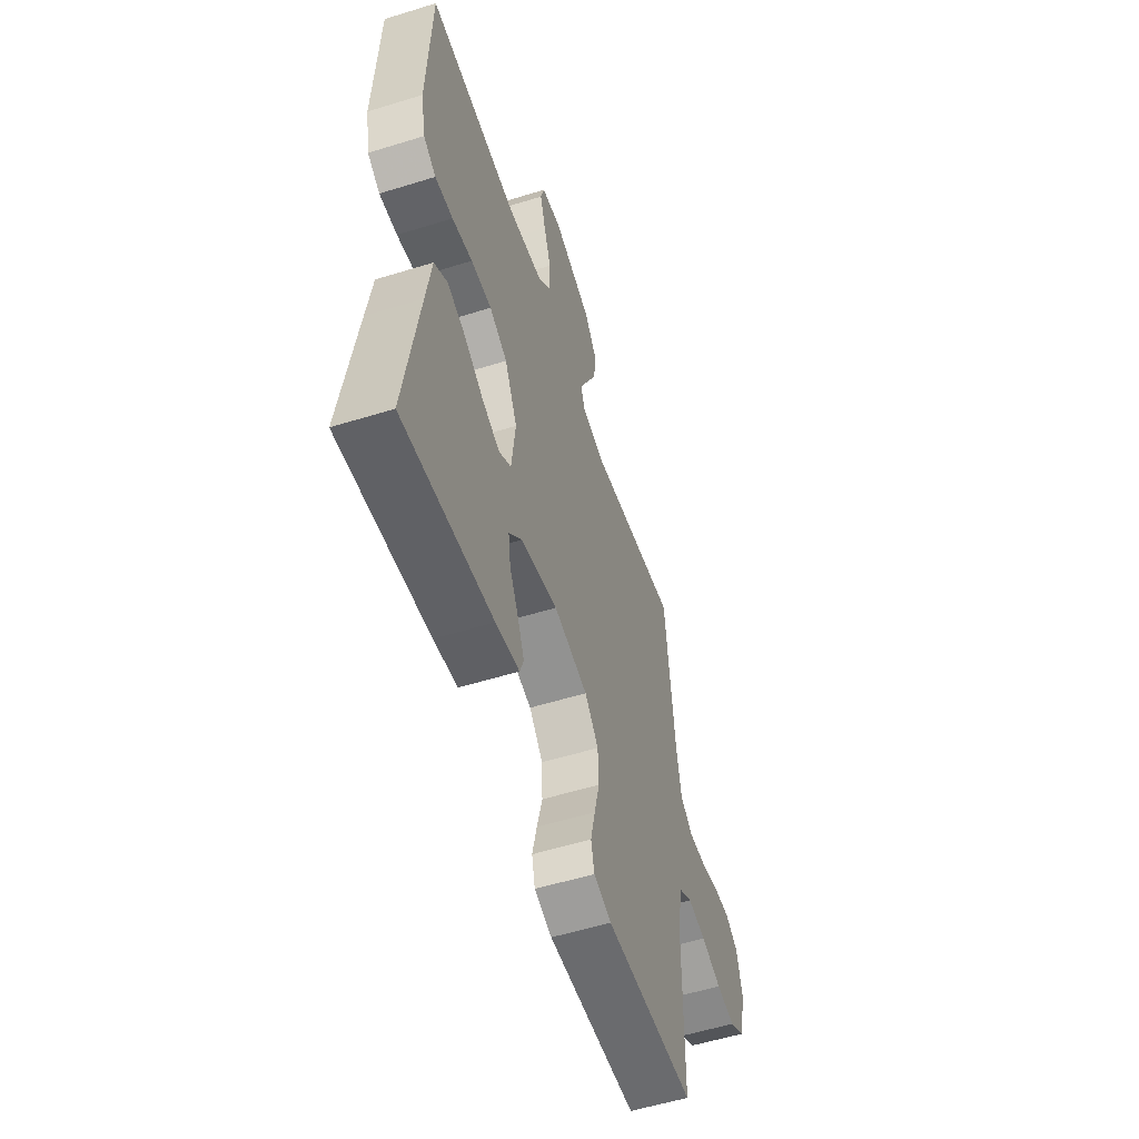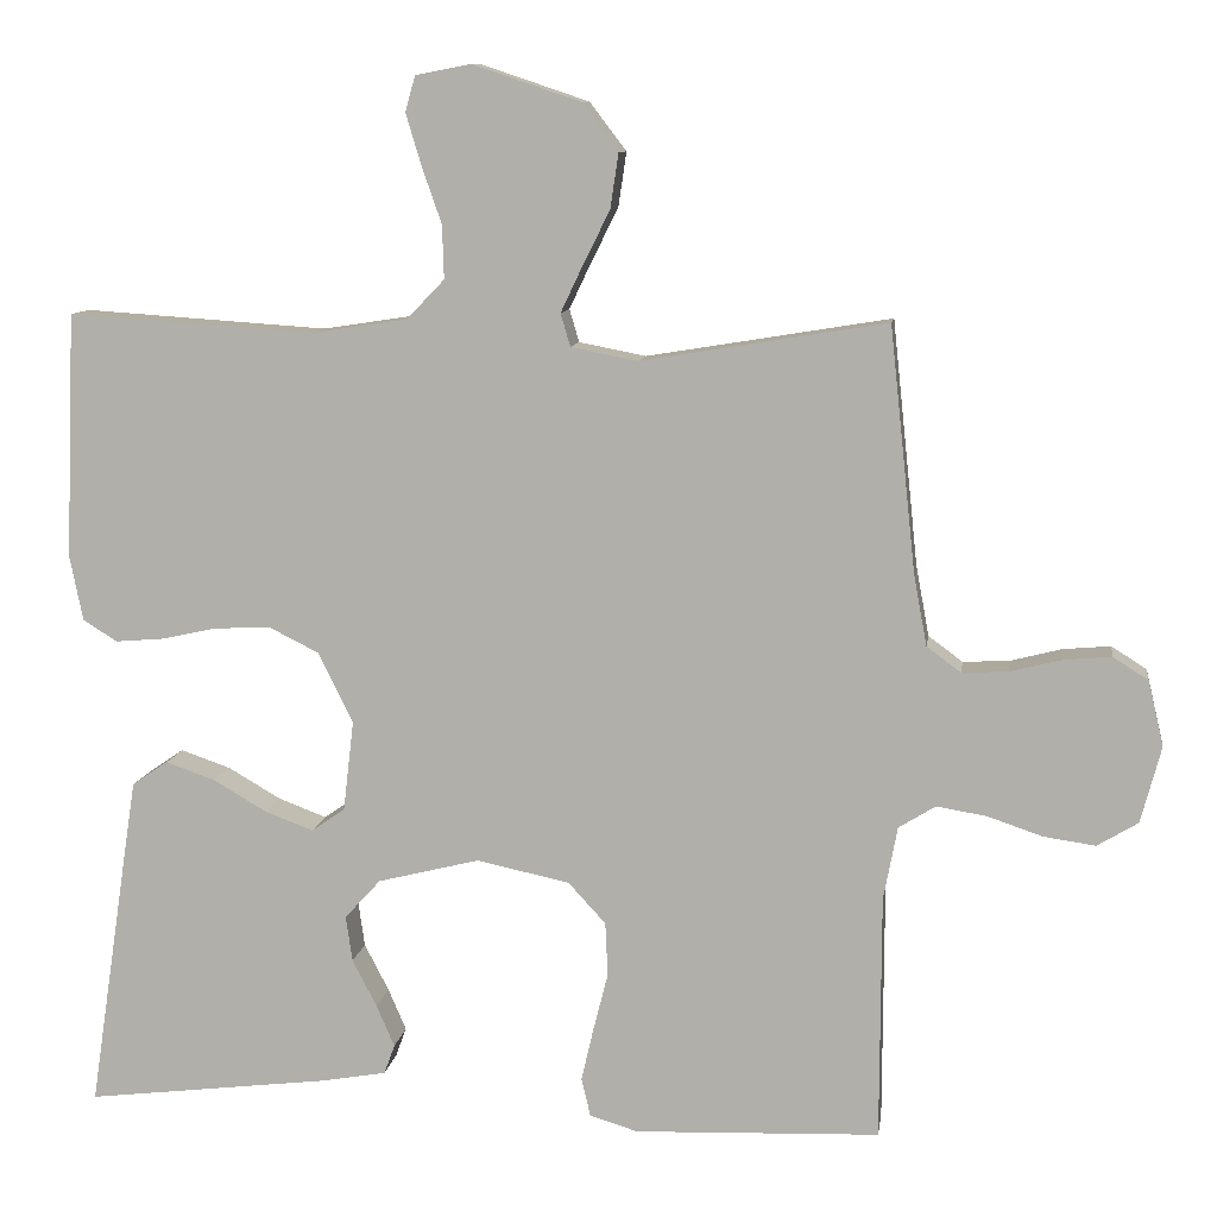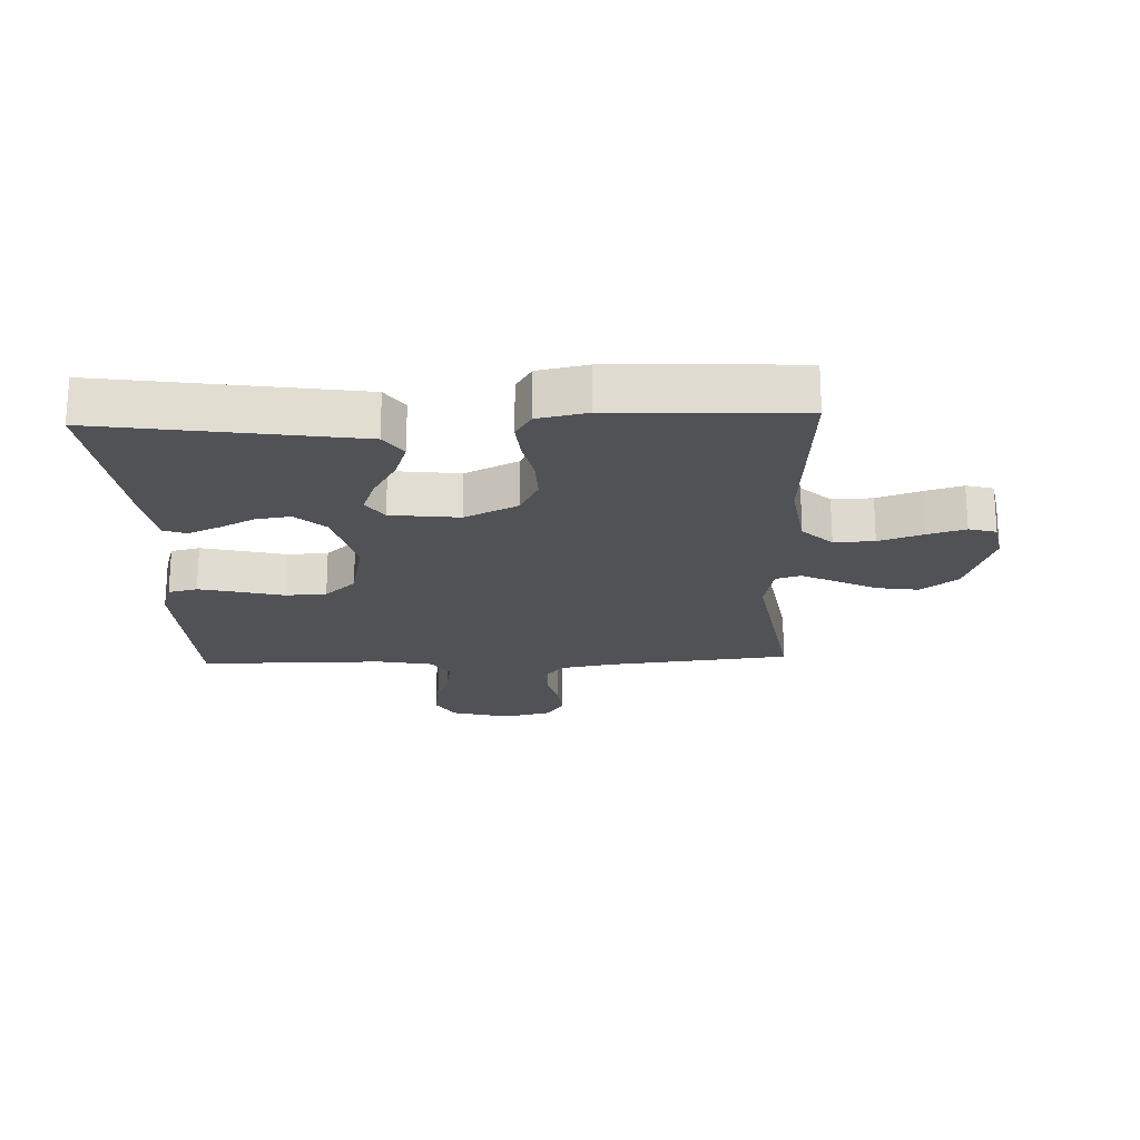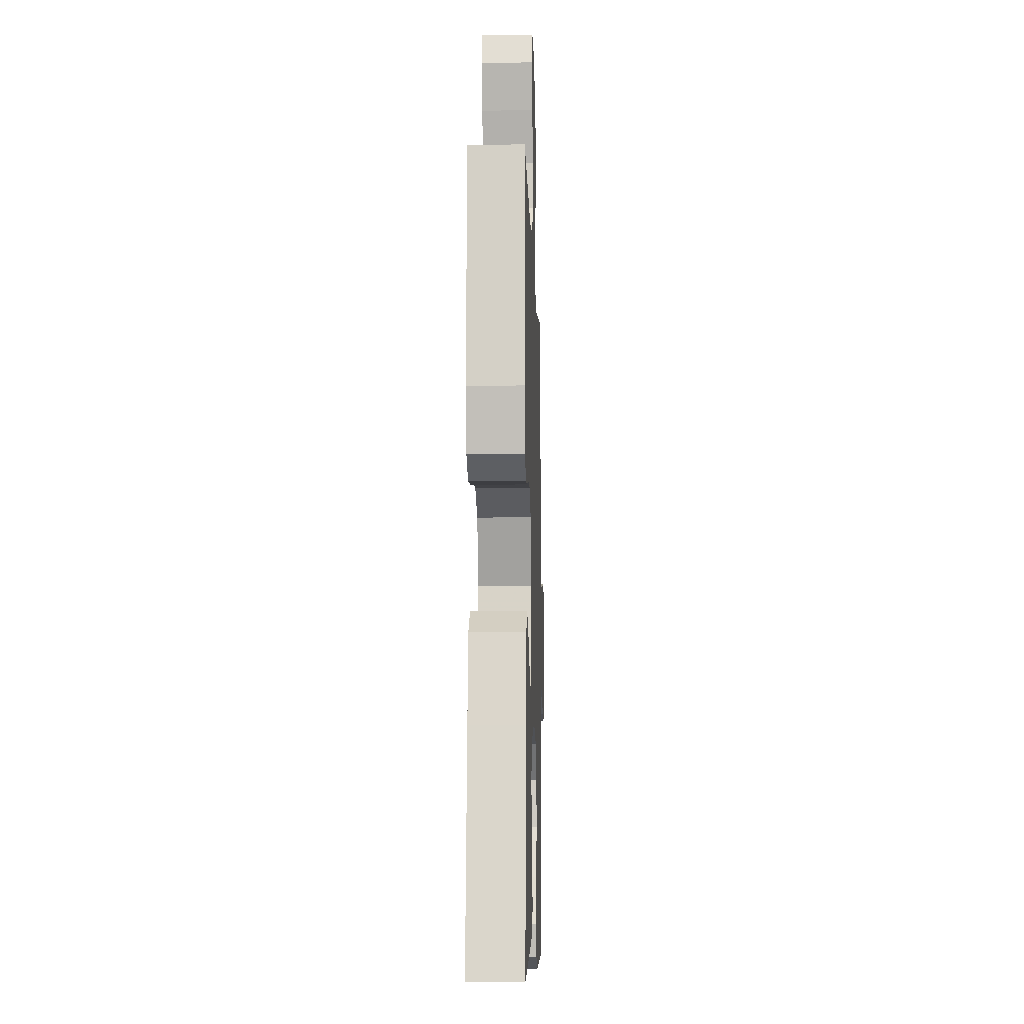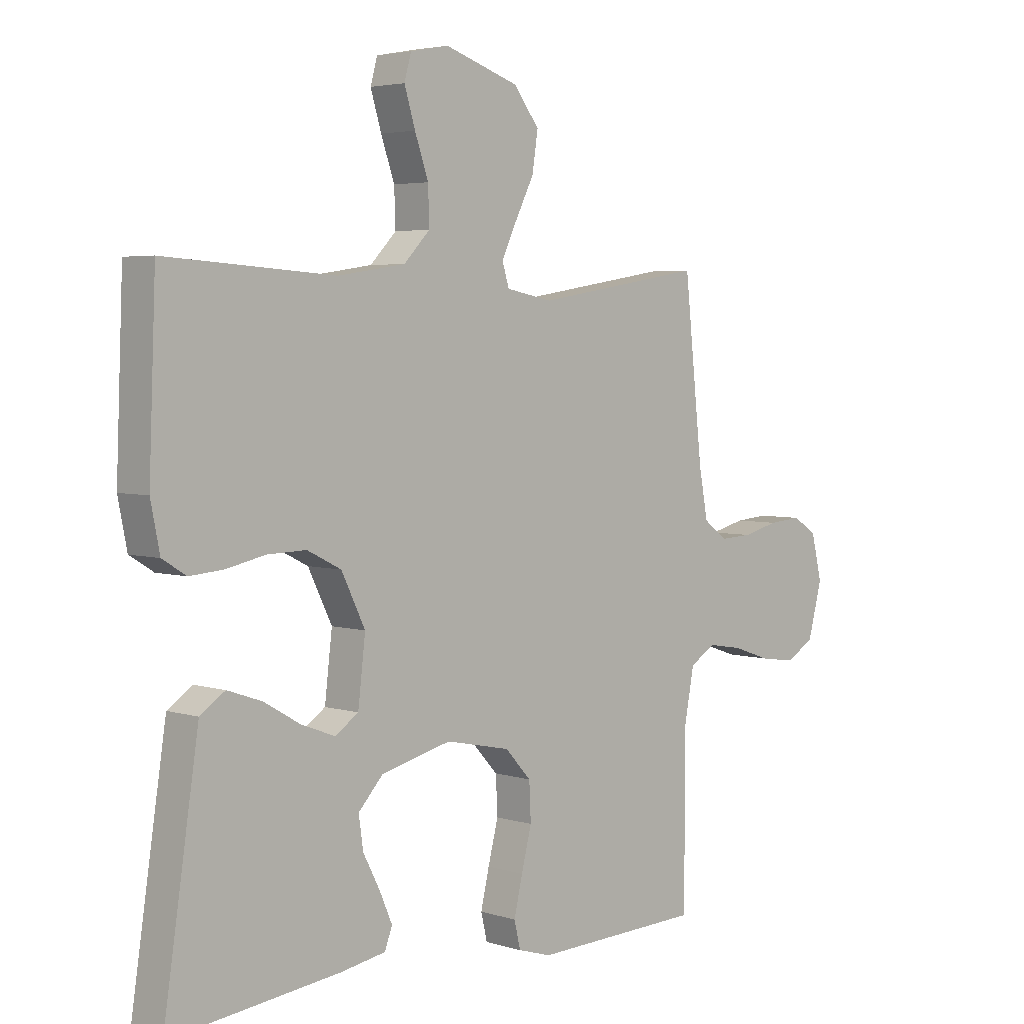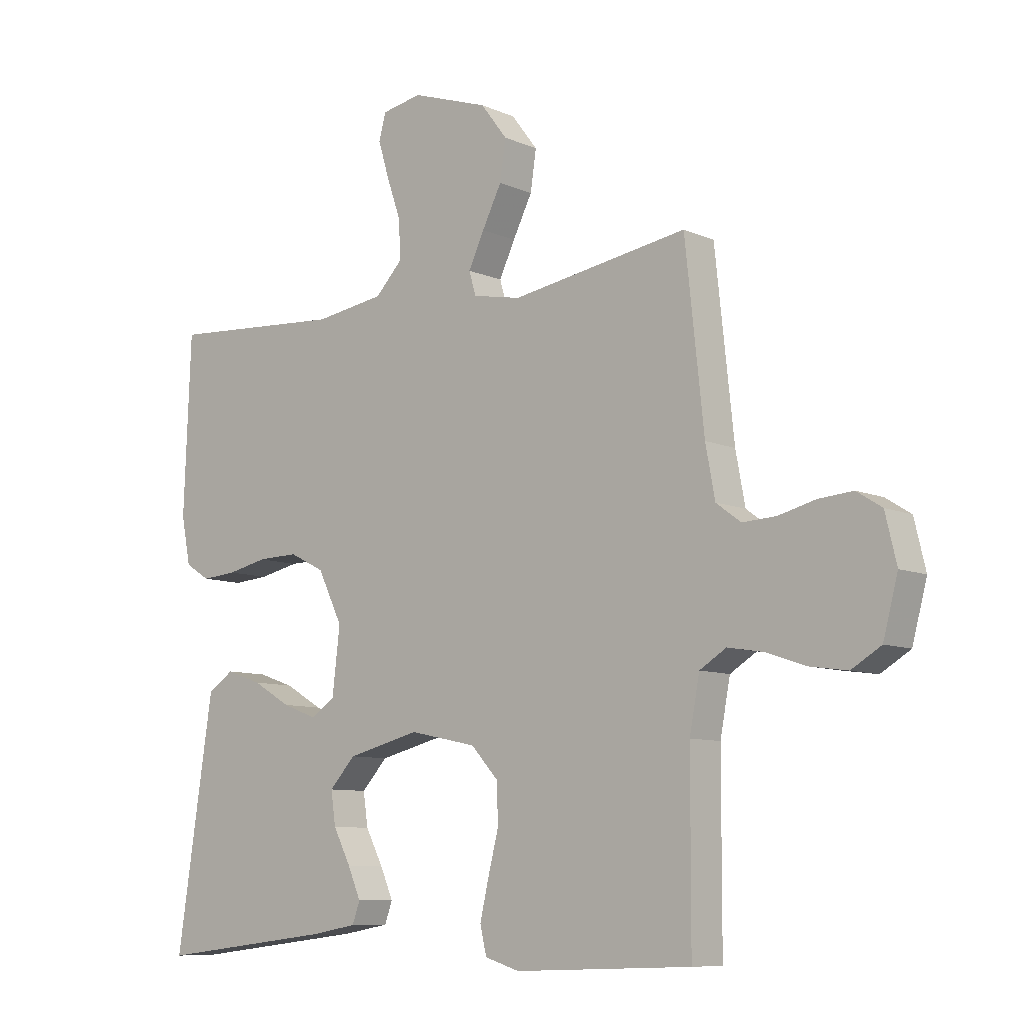
<metadata>
{"format":"obj","ext":"obj","renderer":"f3d","projection":"perspective","resolution":1024,"background":"white","views":[{"elev":-55.4,"azim":-71.9,"up":"+Z"},{"elev":9.8,"azim":8.1,"up":"+Z"},{"elev":-20.8,"azim":-87.8,"up":"+Y"},{"elev":-8.2,"azim":-88.3,"up":"+Z"},{"elev":4.0,"azim":-44.4,"up":"+Z"},{"elev":-8.8,"azim":40.5,"up":"+Z"}]}
</metadata>
<code>
v -0.5 0.07 -0.5
v -0.455 0.07 -0.2
v -0.438 0.07 -0.088
v -0.394 0.07 -0.058
v -0.333 0.07 -0.079
v -0.268 0.07 -0.117
v -0.209 0.07 -0.139
v -0.168 0.07 -0.111
v -0.155 0.07 0
v -0.197 0.07 0.086
v -0.257 0.07 0.116
v -0.326 0.07 0.114
v -0.394 0.07 0.099
v -0.454 0.07 0.094
v -0.496 0.07 0.12
v -0.512 0.07 0.2
v -0.5 0.07 0.5
v -0.2 0.07 0.48
v -0.081 0.07 0.498
v -0.035 0.07 0.546
v -0.037 0.07 0.611
v -0.061 0.07 0.68
v -0.08 0.07 0.743
v -0.068 0.07 0.787
v 0 0.07 0.8
v 0.131 0.07 0.756
v 0.176 0.07 0.697
v 0.166 0.07 0.63
v 0.133 0.07 0.564
v 0.106 0.07 0.507
v 0.118 0.07 0.467
v 0.2 0.07 0.451
v 0.5 0.07 0.5
v 0.532 0.07 0.2
v 0.548 0.07 0.114
v 0.59 0.07 0.083
v 0.647 0.07 0.086
v 0.71 0.07 0.102
v 0.768 0.07 0.107
v 0.811 0.07 0.08
v 0.83 0.07 0
v 0.805 0.07 -0.094
v 0.755 0.07 -0.124
v 0.692 0.07 -0.115
v 0.624 0.07 -0.092
v 0.563 0.07 -0.082
v 0.518 0.07 -0.11
v 0.501 0.07 -0.2
v 0.5 0.07 -0.5
v 0.2 0.07 -0.511
v 0.141 0.07 -0.493
v 0.13 0.07 -0.446
v 0.145 0.07 -0.381
v 0.163 0.07 -0.31
v 0.16 0.07 -0.244
v 0.114 0.07 -0.194
v 0 0.07 -0.17
v -0.124 0.07 -0.201
v -0.168 0.07 -0.249
v -0.16 0.07 -0.305
v -0.13 0.07 -0.363
v -0.108 0.07 -0.414
v -0.121 0.07 -0.45
v -0.2 0.07 -0.464
v -0.5 0 -0.5
v -0.455 0 -0.2
v -0.438 0 -0.088
v -0.394 0 -0.058
v -0.333 0 -0.079
v -0.268 0 -0.117
v -0.209 0 -0.139
v -0.168 0 -0.111
v -0.155 0 0
v -0.197 0 0.086
v -0.257 0 0.116
v -0.326 0 0.114
v -0.394 0 0.099
v -0.454 0 0.094
v -0.496 0 0.12
v -0.512 0 0.2
v -0.5 0 0.5
v -0.2 0 0.48
v -0.081 0 0.498
v -0.035 0 0.546
v -0.037 0 0.611
v -0.061 0 0.68
v -0.08 0 0.743
v -0.068 0 0.787
v 0 0 0.8
v 0.131 0 0.756
v 0.176 0 0.697
v 0.166 0 0.63
v 0.133 0 0.564
v 0.106 0 0.507
v 0.118 0 0.467
v 0.2 0 0.451
v 0.5 0 0.5
v 0.532 0 0.2
v 0.548 0 0.114
v 0.59 0 0.083
v 0.647 0 0.086
v 0.71 0 0.102
v 0.768 0 0.107
v 0.811 0 0.08
v 0.83 0 0
v 0.805 0 -0.094
v 0.755 0 -0.124
v 0.692 0 -0.115
v 0.624 0 -0.092
v 0.563 0 -0.082
v 0.518 0 -0.11
v 0.501 0 -0.2
v 0.5 0 -0.5
v 0.2 0 -0.511
v 0.141 0 -0.493
v 0.13 0 -0.446
v 0.145 0 -0.381
v 0.163 0 -0.31
v 0.16 0 -0.244
v 0.114 0 -0.194
v 0 0 -0.17
v -0.124 0 -0.201
v -0.168 0 -0.249
v -0.16 0 -0.305
v -0.13 0 -0.363
v -0.108 0 -0.414
v -0.121 0 -0.45
v -0.2 0 -0.464
f 4 5 6
f 3 4 6
f 2 3 6
f 1 2 6
f 64 1 6
f 63 64 6
f 62 63 6
f 61 62 6
f 60 61 6
f 59 60 6 7
f 58 59 7 8
f 57 58 8 9
f 56 57 9 10
f 52 53 54
f 51 52 54
f 50 51 54
f 49 50 54
f 48 49 54
f 47 48 54 55
f 46 47 55 56
f 43 44 45
f 42 43 45
f 41 42 45
f 40 41 45
f 39 40 45
f 38 39 45
f 37 38 45
f 36 37 45 46
f 46 56 10
f 36 46 10
f 35 36 10
f 32 33 34
f 35 10 11
f 34 35 11
f 32 34 11
f 31 32 11
f 27 28 29
f 26 27 29
f 25 26 29
f 24 25 29
f 23 24 29
f 22 23 29
f 21 22 29
f 20 21 29 30
f 31 11 12
f 30 31 12
f 20 30 12
f 19 20 12
f 16 17 18
f 16 18 19
f 15 16 19
f 14 15 19
f 13 14 19
f 12 13 19
f 70 69 68
f 70 68 67
f 70 67 66
f 70 66 65
f 70 65 128
f 70 128 127
f 70 127 126
f 70 126 125
f 70 125 124
f 71 70 124 123
f 72 71 123 122
f 73 72 122 121
f 74 73 121 120
f 118 117 116
f 118 116 115
f 118 115 114
f 118 114 113
f 118 113 112
f 119 118 112 111
f 120 119 111 110
f 109 108 107
f 109 107 106
f 109 106 105
f 109 105 104
f 109 104 103
f 109 103 102
f 109 102 101
f 110 109 101 100
f 74 120 110
f 74 110 100
f 74 100 99
f 98 97 96
f 75 74 99
f 75 99 98
f 75 98 96
f 75 96 95
f 93 92 91
f 93 91 90
f 93 90 89
f 93 89 88
f 93 88 87
f 93 87 86
f 93 86 85
f 94 93 85 84
f 76 75 95
f 76 95 94
f 76 94 84
f 76 84 83
f 82 81 80
f 83 82 80
f 83 80 79
f 83 79 78
f 83 78 77
f 83 77 76
f 1 65 66 2
f 2 66 67 3
f 3 67 68 4
f 4 68 69 5
f 5 69 70 6
f 6 70 71 7
f 7 71 72 8
f 8 72 73 9
f 9 73 74 10
f 10 74 75 11
f 11 75 76 12
f 12 76 77 13
f 13 77 78 14
f 14 78 79 15
f 15 79 80 16
f 16 80 81 17
f 17 81 82 18
f 18 82 83 19
f 19 83 84 20
f 20 84 85 21
f 21 85 86 22
f 22 86 87 23
f 23 87 88 24
f 24 88 89 25
f 25 89 90 26
f 26 90 91 27
f 27 91 92 28
f 28 92 93 29
f 29 93 94 30
f 30 94 95 31
f 31 95 96 32
f 32 96 97 33
f 33 97 98 34
f 34 98 99 35
f 35 99 100 36
f 36 100 101 37
f 37 101 102 38
f 38 102 103 39
f 39 103 104 40
f 40 104 105 41
f 41 105 106 42
f 42 106 107 43
f 43 107 108 44
f 44 108 109 45
f 45 109 110 46
f 46 110 111 47
f 47 111 112 48
f 48 112 113 49
f 49 113 114 50
f 50 114 115 51
f 51 115 116 52
f 52 116 117 53
f 53 117 118 54
f 54 118 119 55
f 55 119 120 56
f 56 120 121 57
f 57 121 122 58
f 58 122 123 59
f 59 123 124 60
f 60 124 125 61
f 61 125 126 62
f 62 126 127 63
f 63 127 128 64
f 64 128 65 1

</code>
